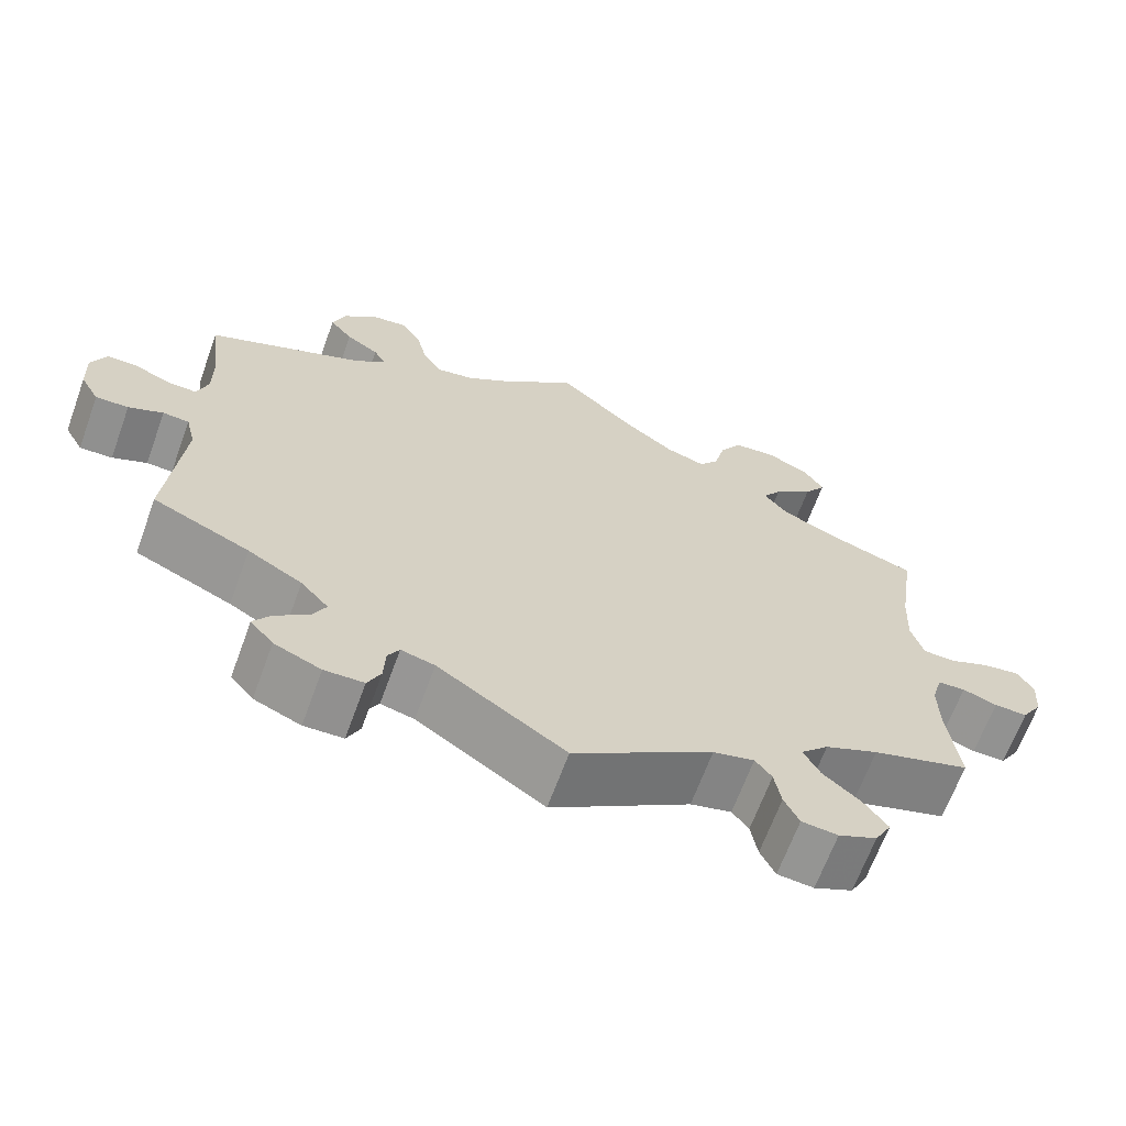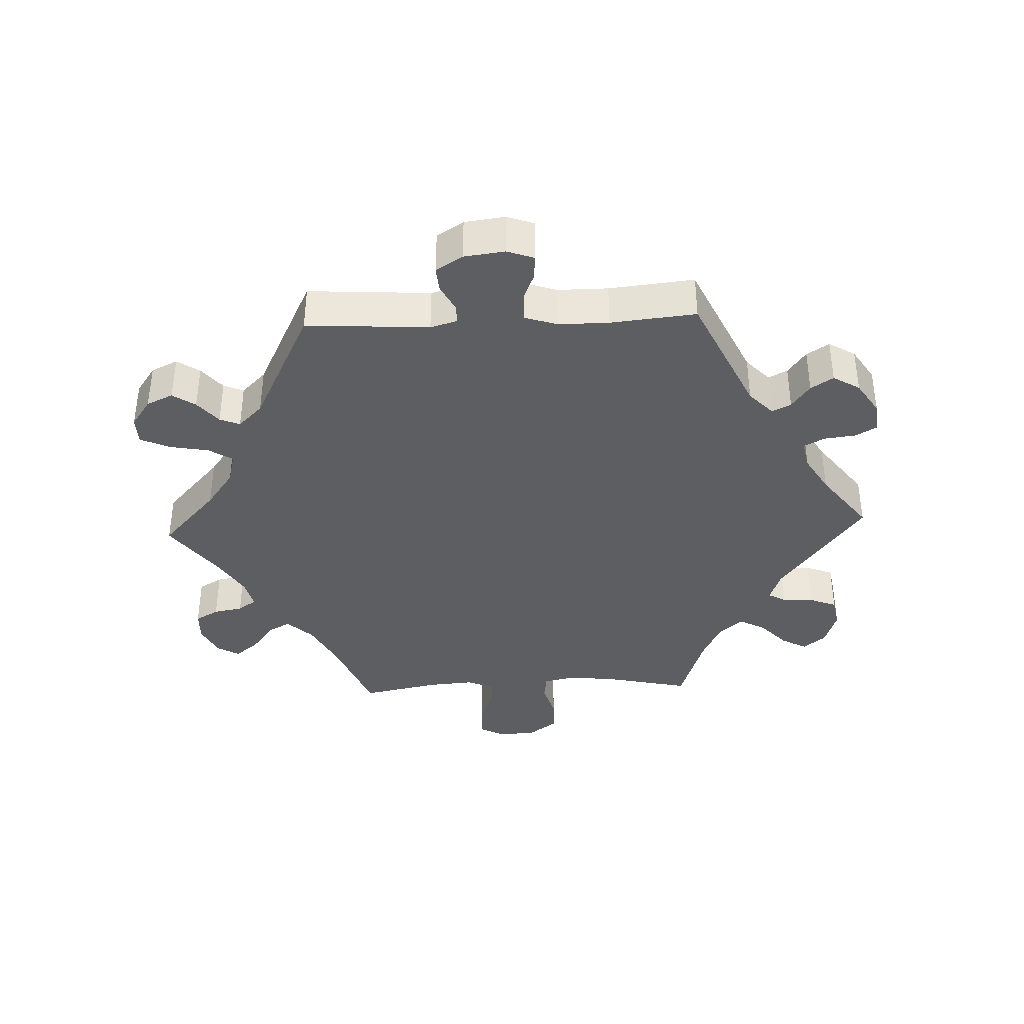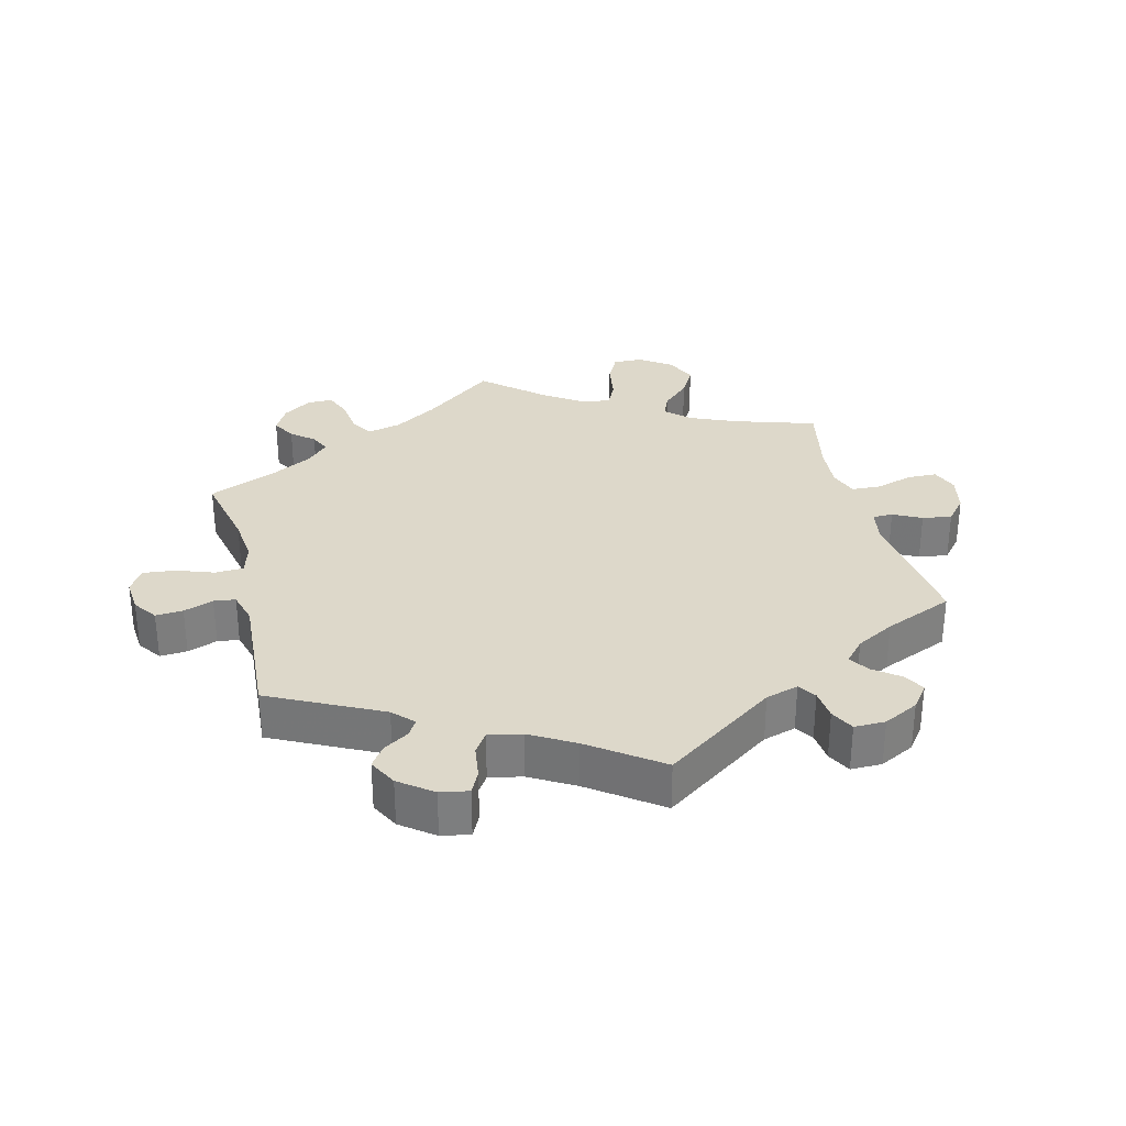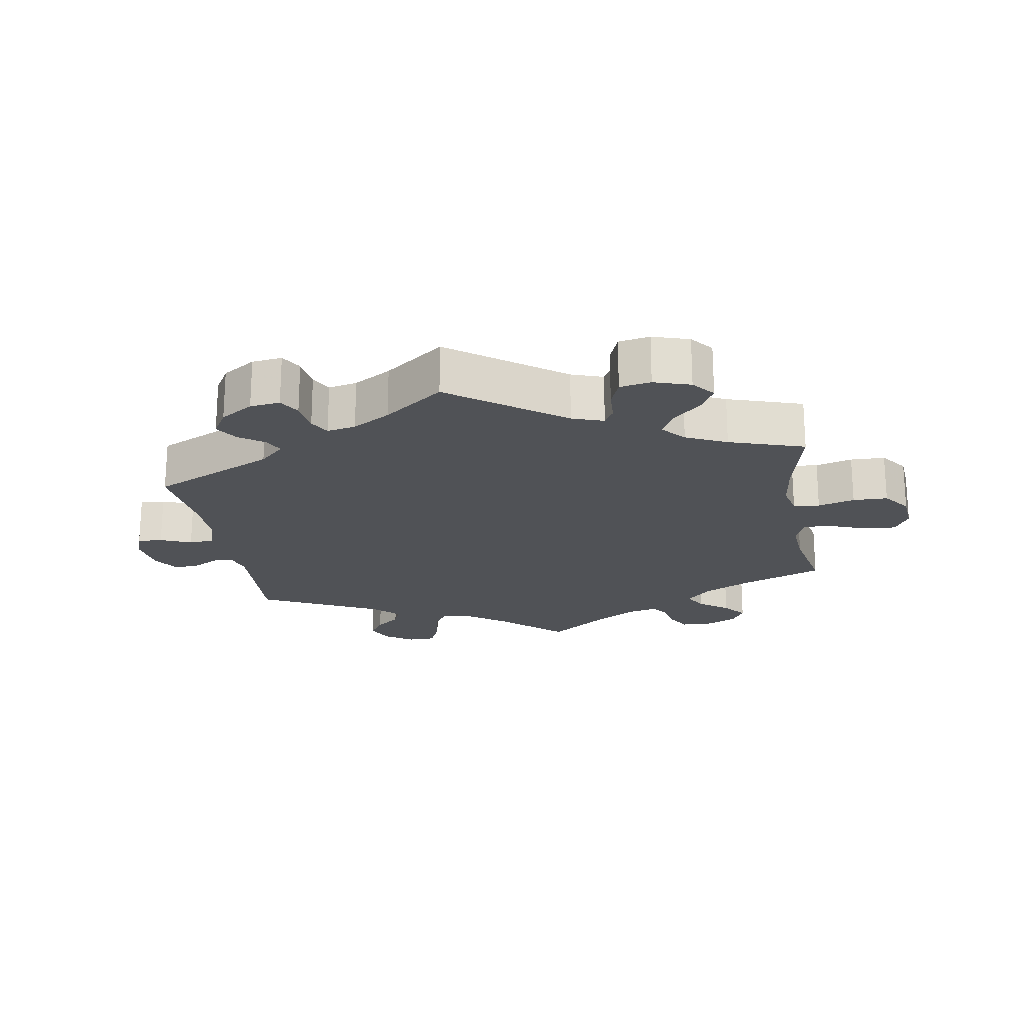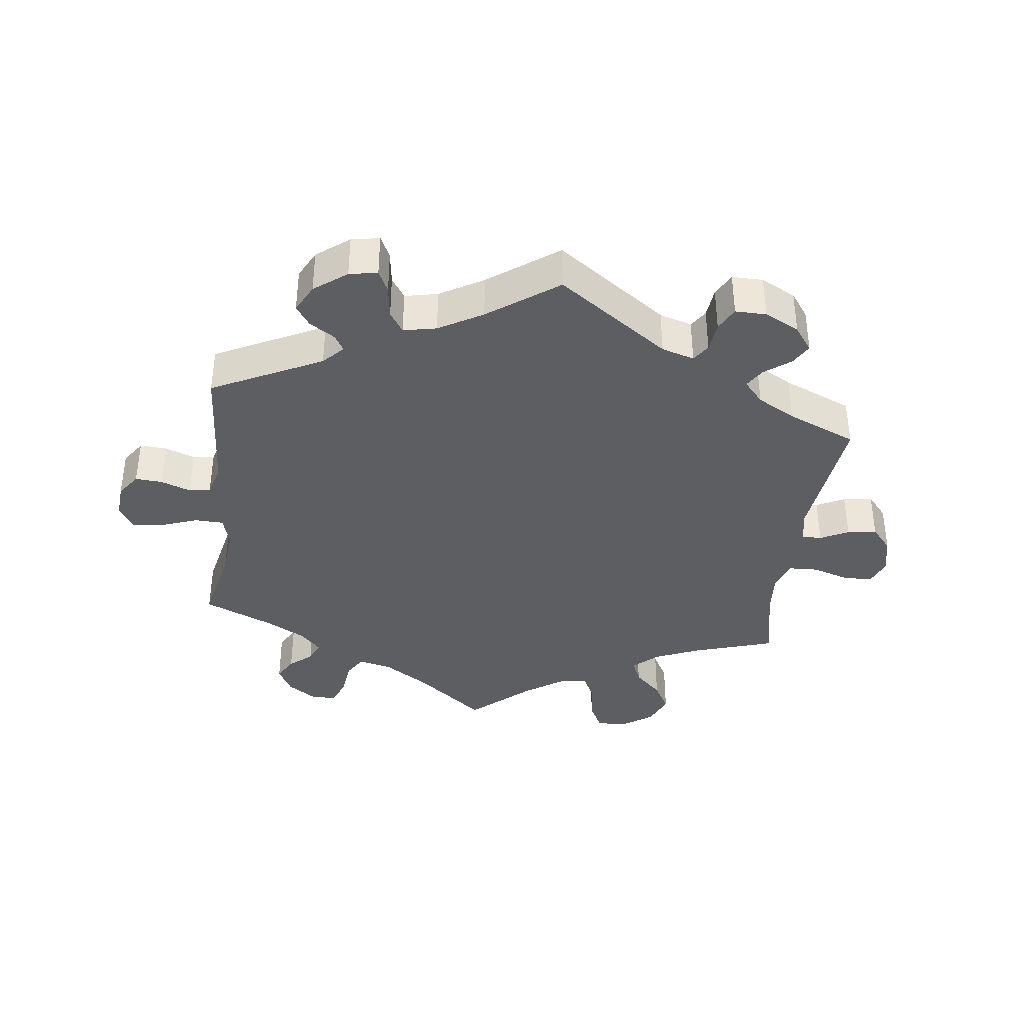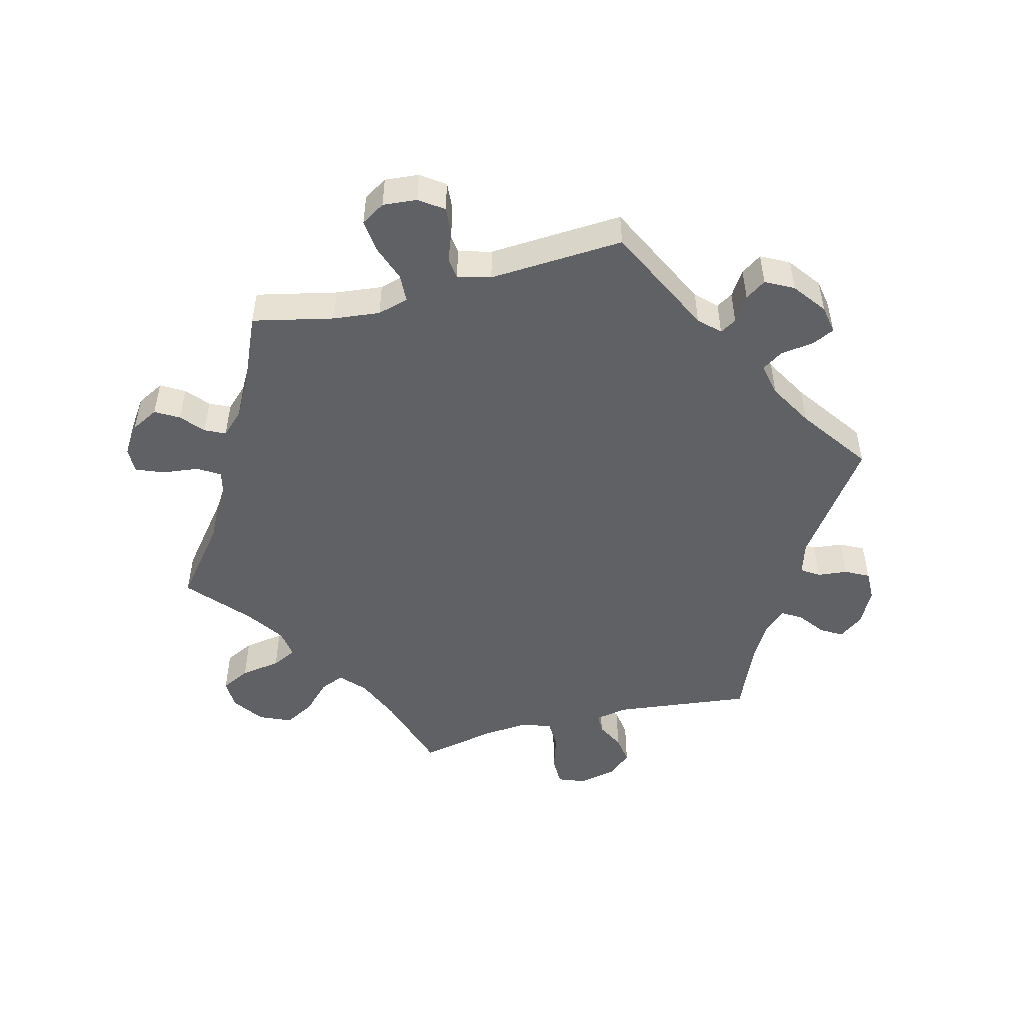
<metadata>
{"format":"obj","ext":"obj","renderer":"f3d","projection":"perspective","resolution":1024,"background":"white","views":[{"elev":-66.3,"azim":-20.1,"up":"+Z"},{"elev":-37.8,"azim":-147.6,"up":"+Y"},{"elev":31.0,"azim":-134.0,"up":"+Y"},{"elev":-20.6,"azim":-50.5,"up":"+Y"},{"elev":-37.7,"azim":-127.1,"up":"+Y"},{"elev":-49.4,"azim":164.2,"up":"+Y"}]}
</metadata>
<code>
v 0.481 0.07 0.155
v 0.477 0.07 0.076
v 0.492 0.07 0.025
v 0.531 0.07 0.024
v 0.582 0.07 0.046
v 0.627 0.07 0.053
v 0.646 0.07 0.019
v 0.642 0.07 -0.033
v 0.617 0.07 -0.073
v 0.576 0.07 -0.073
v 0.534 0.07 -0.058
v 0.5 0.07 -0.061
v 0.487 0.07 -0.106
v 0.488 0.07 -0.174
v 0.501 0.07 -0.289
v 0.382 0.07 -0.327
v 0.317 0.07 -0.356
v 0.283 0.07 -0.391
v 0.303 0.07 -0.429
v 0.348 0.07 -0.467
v 0.377 0.07 -0.507
v 0.357 0.07 -0.544
v 0.31 0.07 -0.566
v 0.266 0.07 -0.562
v 0.248 0.07 -0.525
v 0.24 0.07 -0.478
v 0.22 0.07 -0.452
v 0.17 0.07 -0.465
v 0 0.07 -0.578
v -0.155 0.07 -0.475
v -0.196 0.07 -0.465
v -0.21 0.07 -0.49
v -0.212 0.07 -0.535
v -0.228 0.07 -0.569
v -0.276 0.07 -0.571
v -0.333 0.07 -0.547
v -0.361 0.07 -0.514
v -0.34 0.07 -0.483
v -0.3 0.07 -0.452
v -0.283 0.07 -0.418
v -0.317 0.07 -0.38
v -0.383 0.07 -0.342
v -0.501 0.07 -0.289
v -0.483 0.07 -0.085
v -0.495 0.07 -0.035
v -0.527 0.07 -0.033
v -0.569 0.07 -0.052
v -0.609 0.07 -0.054
v -0.632 0.07 -0.013
v -0.635 0.07 0.046
v -0.617 0.07 0.088
v -0.58 0.07 0.088
v -0.535 0.07 0.069
v -0.5 0.07 0.068
v -0.486 0.07 0.11
v -0.487 0.07 0.176
v -0.501 0.07 0.288
v -0.309 0.07 0.372
v -0.271 0.07 0.405
v -0.286 0.07 0.431
v -0.326 0.07 0.457
v -0.354 0.07 0.492
v -0.338 0.07 0.537
v -0.295 0.07 0.576
v -0.252 0.07 0.583
v -0.229 0.07 0.545
v -0.216 0.07 0.488
v -0.192 0.07 0.45
v -0.146 0.07 0.459
v -0.09 0.07 0.498
v -0.001 0.07 0.578
v 0.094 0.07 0.491
v 0.154 0.07 0.446
v 0.202 0.07 0.431
v 0.226 0.07 0.463
v 0.24 0.07 0.519
v 0.267 0.07 0.564
v 0.319 0.07 0.57
v 0.371 0.07 0.546
v 0.395 0.07 0.507
v 0.368 0.07 0.466
v 0.32 0.07 0.427
v 0.297 0.07 0.392
v 0.325 0.07 0.357
v 0.388 0.07 0.327
v 0.501 0.07 0.289
v 0.481 0 0.155
v 0.477 0 0.076
v 0.492 0 0.025
v 0.531 0 0.024
v 0.582 0 0.046
v 0.627 0 0.053
v 0.646 0 0.019
v 0.642 0 -0.033
v 0.617 0 -0.073
v 0.576 0 -0.073
v 0.534 0 -0.058
v 0.5 0 -0.061
v 0.487 0 -0.106
v 0.488 0 -0.174
v 0.501 0 -0.289
v 0.382 0 -0.327
v 0.317 0 -0.356
v 0.283 0 -0.391
v 0.303 0 -0.429
v 0.348 0 -0.467
v 0.377 0 -0.507
v 0.357 0 -0.544
v 0.31 0 -0.566
v 0.266 0 -0.562
v 0.248 0 -0.525
v 0.24 0 -0.478
v 0.22 0 -0.452
v 0.17 0 -0.465
v 0 0 -0.578
v -0.155 0 -0.475
v -0.196 0 -0.465
v -0.21 0 -0.49
v -0.212 0 -0.535
v -0.228 0 -0.569
v -0.276 0 -0.571
v -0.333 0 -0.547
v -0.361 0 -0.514
v -0.34 0 -0.483
v -0.3 0 -0.452
v -0.283 0 -0.418
v -0.317 0 -0.38
v -0.383 0 -0.342
v -0.501 0 -0.289
v -0.483 0 -0.085
v -0.495 0 -0.035
v -0.527 0 -0.033
v -0.569 0 -0.052
v -0.609 0 -0.054
v -0.632 0 -0.013
v -0.635 0 0.046
v -0.617 0 0.088
v -0.58 0 0.088
v -0.535 0 0.069
v -0.5 0 0.068
v -0.486 0 0.11
v -0.487 0 0.176
v -0.501 0 0.288
v -0.309 0 0.372
v -0.271 0 0.405
v -0.286 0 0.431
v -0.326 0 0.457
v -0.354 0 0.492
v -0.338 0 0.537
v -0.295 0 0.576
v -0.252 0 0.583
v -0.229 0 0.545
v -0.216 0 0.488
v -0.192 0 0.45
v -0.146 0 0.459
v -0.09 0 0.498
v -0.001 0 0.578
v 0.094 0 0.491
v 0.154 0 0.446
v 0.202 0 0.431
v 0.226 0 0.463
v 0.24 0 0.519
v 0.267 0 0.564
v 0.319 0 0.57
v 0.371 0 0.546
v 0.395 0 0.507
v 0.368 0 0.466
v 0.32 0 0.427
v 0.297 0 0.392
v 0.325 0 0.357
v 0.388 0 0.327
v 0.501 0 0.289
f 85 86 1
f 84 85 1 2
f 83 84 2 3
f 79 80 81 82
f 79 82 83
f 78 79 83
f 75 76 77 78
f 74 75 78 83
f 73 74 83 3
f 70 71 72
f 69 70 72 73
f 68 69 73 3
f 64 65 66 67
f 64 67 68
f 63 64 68
f 60 61 62 63
f 59 60 63 68
f 58 59 68 3
f 56 57 58 3
f 50 51 52 53
f 50 53 54
f 49 50 54
f 46 47 48 49
f 45 46 49 54
f 44 45 54 55
f 42 43 44
f 41 42 44 55
f 36 37 38 39
f 36 39 40
f 35 36 40
f 32 33 34 35
f 31 32 35 40
f 30 31 40 41
f 28 29 30
f 27 28 30 41
f 23 24 25 26
f 23 26 27
f 22 23 27
f 19 20 21 22
f 18 19 22 27
f 17 18 27 41
f 14 15 16
f 13 14 16 17
f 12 13 17 41
f 8 9 10 11
f 8 11 12
f 7 8 12
f 4 5 6 7
f 3 4 7 12
f 41 55 56
f 3 12 41 56
f 87 172 171
f 88 87 171 170
f 89 88 170 169
f 168 167 166 165
f 169 168 165
f 169 165 164
f 164 163 162 161
f 169 164 161 160
f 89 169 160 159
f 158 157 156
f 159 158 156 155
f 89 159 155 154
f 153 152 151 150
f 154 153 150
f 154 150 149
f 149 148 147 146
f 154 149 146 145
f 89 154 145 144
f 89 144 143 142
f 139 138 137 136
f 140 139 136
f 140 136 135
f 135 134 133 132
f 140 135 132 131
f 141 140 131 130
f 130 129 128
f 141 130 128 127
f 125 124 123 122
f 126 125 122
f 126 122 121
f 121 120 119 118
f 126 121 118 117
f 127 126 117 116
f 116 115 114
f 127 116 114 113
f 112 111 110 109
f 113 112 109
f 113 109 108
f 108 107 106 105
f 113 108 105 104
f 127 113 104 103
f 102 101 100
f 103 102 100 99
f 127 103 99 98
f 97 96 95 94
f 98 97 94
f 98 94 93
f 93 92 91 90
f 98 93 90 89
f 142 141 127
f 142 127 98 89
f 1 87 88 2
f 2 88 89 3
f 3 89 90 4
f 4 90 91 5
f 5 91 92 6
f 6 92 93 7
f 7 93 94 8
f 8 94 95 9
f 9 95 96 10
f 10 96 97 11
f 11 97 98 12
f 12 98 99 13
f 13 99 100 14
f 14 100 101 15
f 15 101 102 16
f 16 102 103 17
f 17 103 104 18
f 18 104 105 19
f 19 105 106 20
f 20 106 107 21
f 21 107 108 22
f 22 108 109 23
f 23 109 110 24
f 24 110 111 25
f 25 111 112 26
f 26 112 113 27
f 27 113 114 28
f 28 114 115 29
f 29 115 116 30
f 30 116 117 31
f 31 117 118 32
f 32 118 119 33
f 33 119 120 34
f 34 120 121 35
f 35 121 122 36
f 36 122 123 37
f 37 123 124 38
f 38 124 125 39
f 39 125 126 40
f 40 126 127 41
f 41 127 128 42
f 42 128 129 43
f 43 129 130 44
f 44 130 131 45
f 45 131 132 46
f 46 132 133 47
f 47 133 134 48
f 48 134 135 49
f 49 135 136 50
f 50 136 137 51
f 51 137 138 52
f 52 138 139 53
f 53 139 140 54
f 54 140 141 55
f 55 141 142 56
f 56 142 143 57
f 57 143 144 58
f 58 144 145 59
f 59 145 146 60
f 60 146 147 61
f 61 147 148 62
f 62 148 149 63
f 63 149 150 64
f 64 150 151 65
f 65 151 152 66
f 66 152 153 67
f 67 153 154 68
f 68 154 155 69
f 69 155 156 70
f 70 156 157 71
f 71 157 158 72
f 72 158 159 73
f 73 159 160 74
f 74 160 161 75
f 75 161 162 76
f 76 162 163 77
f 77 163 164 78
f 78 164 165 79
f 79 165 166 80
f 80 166 167 81
f 81 167 168 82
f 82 168 169 83
f 83 169 170 84
f 84 170 171 85
f 85 171 172 86
f 86 172 87 1

</code>
